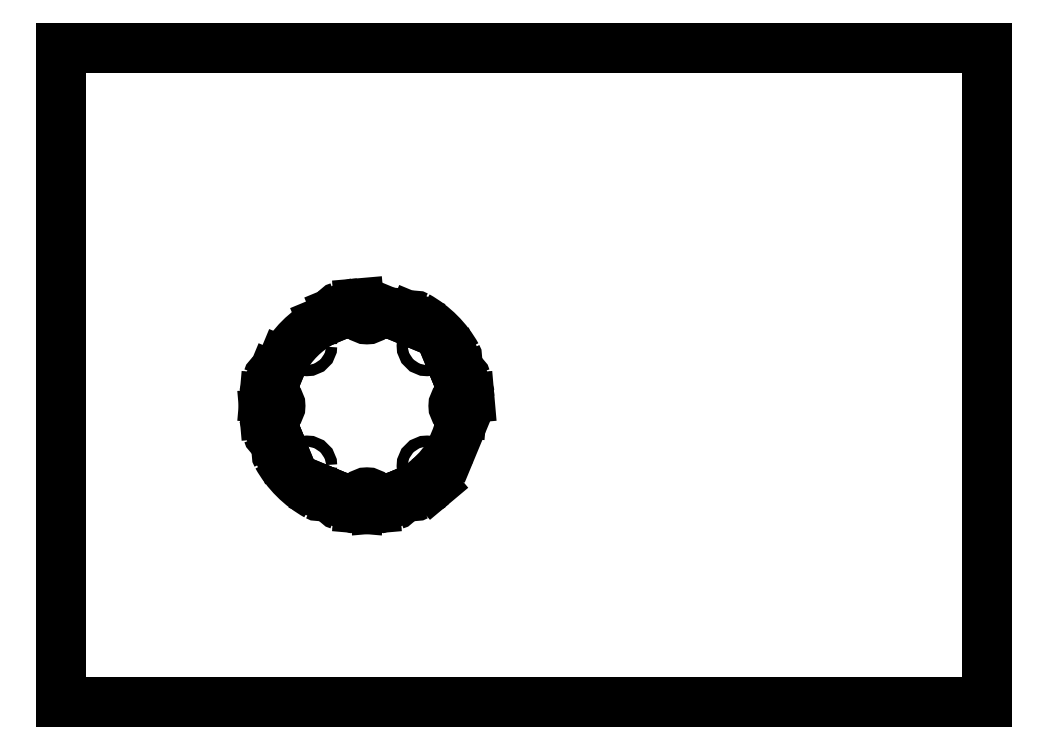
<metadata>
{"format":"dxf","ext":"dxf","renderer":"ezdxf+matplotlib","layout":"modelspace","background":"white","min_lineweight":24,"dpi":150}
</metadata>
<code>
0
SECTION
2
ENTITIES
0
LINE
8
0
10
0
20
0
11
0
21
210
0
LINE
8
0
10
0
20
0
11
297
21
0
0
LINE
8
0
10
0
20
210
11
297
21
210
0
LINE
8
0
10
297
20
0
11
297
21
210
0
LINE
8
0
10
68.94
20
104.2
11
71.04
21
109.3
0
LINE
8
0
10
83.89
20
122.1
11
88.98
21
124.2
0
LINE
8
0
10
88.98
20
65.97
11
83.89
21
68.08
0
LINE
8
0
10
71.04
20
80.93
11
68.94
21
86.01
0
LINE
8
0
10
83.89
20
68.08
11
83.36
21
66.79
0
LINE
8
0
10
126.4
20
109.8
11
125.1
21
109.3
0
LINE
8
0
10
68.94
20
86.01
11
67.65
21
85.47
0
LINE
8
0
10
67.65
20
104.7
11
68.94
21
104.2
0
LINE
8
0
10
107.2
20
65.97
11
107.7
21
64.68
0
LINE
8
1__AXES
10
100.3
20
65.18
11
100.6
21
62.19
0
LINE
8
1__AXES
10
95.81
20
125
11
95.55
21
128
0
LINE
8
0
10
100.4
20
125.5
11
100.3
21
125
0
LINE
8
1__AXES
10
95.55
20
62.19
11
95.81
21
65.18
0
LINE
8
1__AXES
10
128
20
97.34
11
131
21
97.61
0
LINE
8
1__AXES
10
68.15
20
92.85
11
65.16
21
92.59
0
LINE
8
1__AXES
10
65.16
20
97.61
11
68.15
21
97.34
0
LINE
8
0
10
128.5
20
92.8
11
128
21
92.85
0
LINE
8
0
10
117.7
20
71.72
11
119.3
21
69.82
0
LINE
8
0
10
88.44
20
64.68
11
88.98
21
65.97
0
LINE
8
0
10
112.2
20
122.1
11
112.8
21
123.4
0
LINE
8
0
10
69.76
20
80.39
11
71.04
21
80.93
0
LINE
8
0
10
127.2
20
104.2
11
128.5
21
104.7
0
LINE
8
0
10
112.8
20
66.79
11
112.2
21
68.08
0
LINE
8
0
10
88.98
20
124.2
11
88.44
21
125.5
0
LINE
8
0
10
127.2
20
86.01
11
125.1
21
80.93
0
LINE
8
0
10
112.2
20
68.08
11
107.2
21
65.97
0
LINE
8
0
10
107.2
20
124.2
11
112.2
21
122.1
0
LINE
8
0
10
125.1
20
109.3
11
127.2
21
104.2
0
ARC
8
0
10
98.06
20
95.1
40
33
50
94.36
51
105.8
0
ARC
8
0
10
98.06
20
95.1
40
33
50
164.2
51
175.6
0
ARC
8
0
10
98.06
20
95.1
40
33
50
184.4
51
195.8
0
ARC
8
0
10
98.06
20
95.1
40
33
50
209.2
51
240.8
0
ARC
8
0
10
98.06
20
95.1
40
33
50
254.2
51
265.6
0
ARC
8
0
10
98.06
20
95.1
40
33
50
274.4
51
285.8
0
ARC
8
0
10
98.06
20
95.1
40
33
50
299.2
51
310
0
ARC
8
0
10
98.06
20
95.1
40
33
50
4.362
51
15.77
0
ARC
8
0
10
98.06
20
95.1
40
33
50
29.23
51
60.77
0
ARC
8
0
10
98.06
20
95.1
40
30.51
50
117.7
51
152.3
0
ARC
8
0
10
98.06
20
95.1
40
30.51
50
310
51
332.3
0
ARC
8
0
10
98.06
20
95.1
40
30.51
50
342.7
51
355.7
0
ARC
8
0
10
98.06
20
95.1
40
30.51
50
72.67
51
85.69
0
ARC
8
1__AXES
10
98.06
20
125.1
40
2.25
50
182.1
51
357.9
0
ARC
8
1__AXES
10
68.06
20
95.1
40
2.25
50
272.1
51
87.85
0
ARC
8
1__AXES
10
98.06
20
65.1
40
2.25
50
2.149
51
177.9
0
ARC
8
1__AXES
10
128.1
20
95.1
40
2.25
50
92.15
51
267.9
0
CIRCLE
8
1__AXES
10
78.76
20
75.8
40
1.75
0
CIRCLE
8
1__AXES
10
117.4
20
75.8
40
1.75
0
CIRCLE
8
1__AXES
10
117.4
20
114.4
40
1.75
0
CIRCLE
8
1__AXES
10
78.76
20
114.4
40
1.75
0
ARC
8
0
10
89.37
20
125.9
40
1
50
105.8
51
202.5
0
ARC
8
0
10
67.27
20
103.8
40
1
50
67.5
51
164.2
0
ARC
8
0
10
67.27
20
86.4
40
1
50
195.8
51
292.5
0
ARC
8
0
10
70.14
20
79.47
40
1
50
112.5
51
209.2
0
ARC
8
0
10
82.44
20
67.17
40
1
50
240.8
51
337.5
0
ARC
8
0
10
89.37
20
64.3
40
1
50
157.5
51
254.2
0
ARC
8
0
10
106.8
20
64.3
40
1
50
285.8
51
22.5
0
ARC
8
0
10
113.7
20
67.17
40
1
50
202.5
51
299.2
0
ARC
8
0
10
128.9
20
103.8
40
1
50
15.77
51
112.5
0
ARC
8
0
10
126
20
110.7
40
1
50
292.5
51
29.21
0
ARC
8
0
10
113.7
20
123
40
1
50
60.78
51
157.5
0
ENDSEC
0
EOF

</code>
